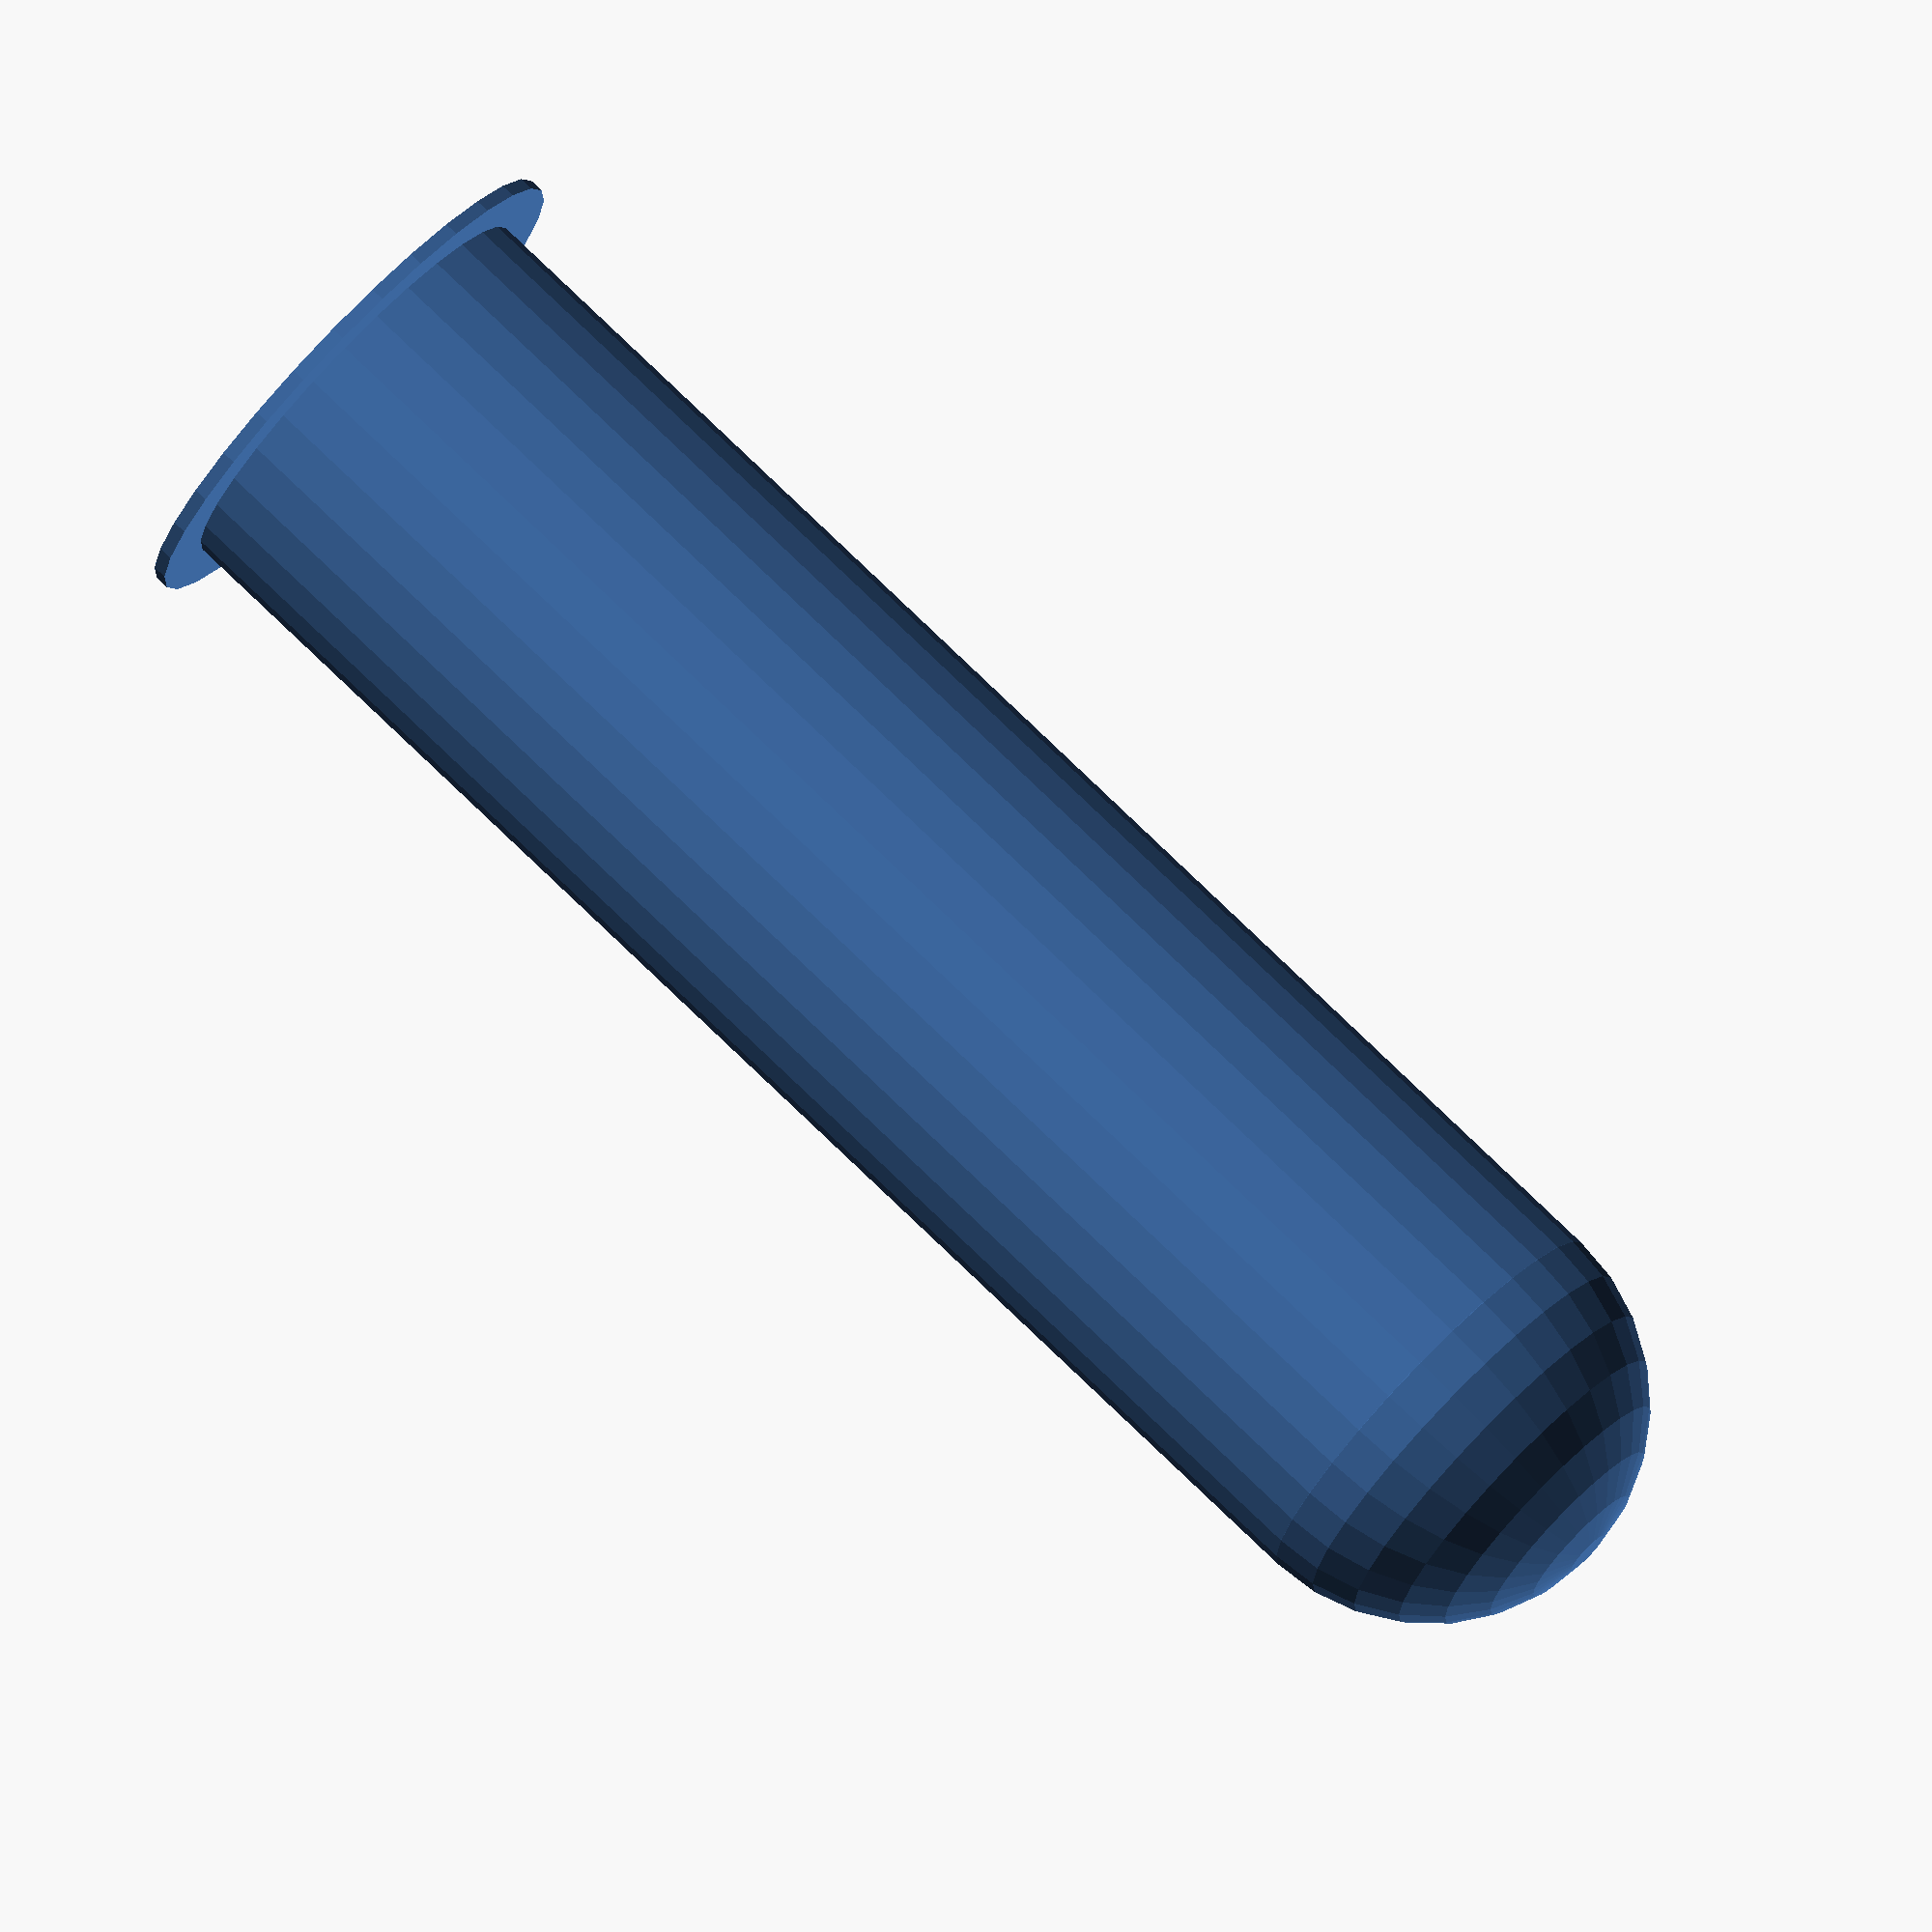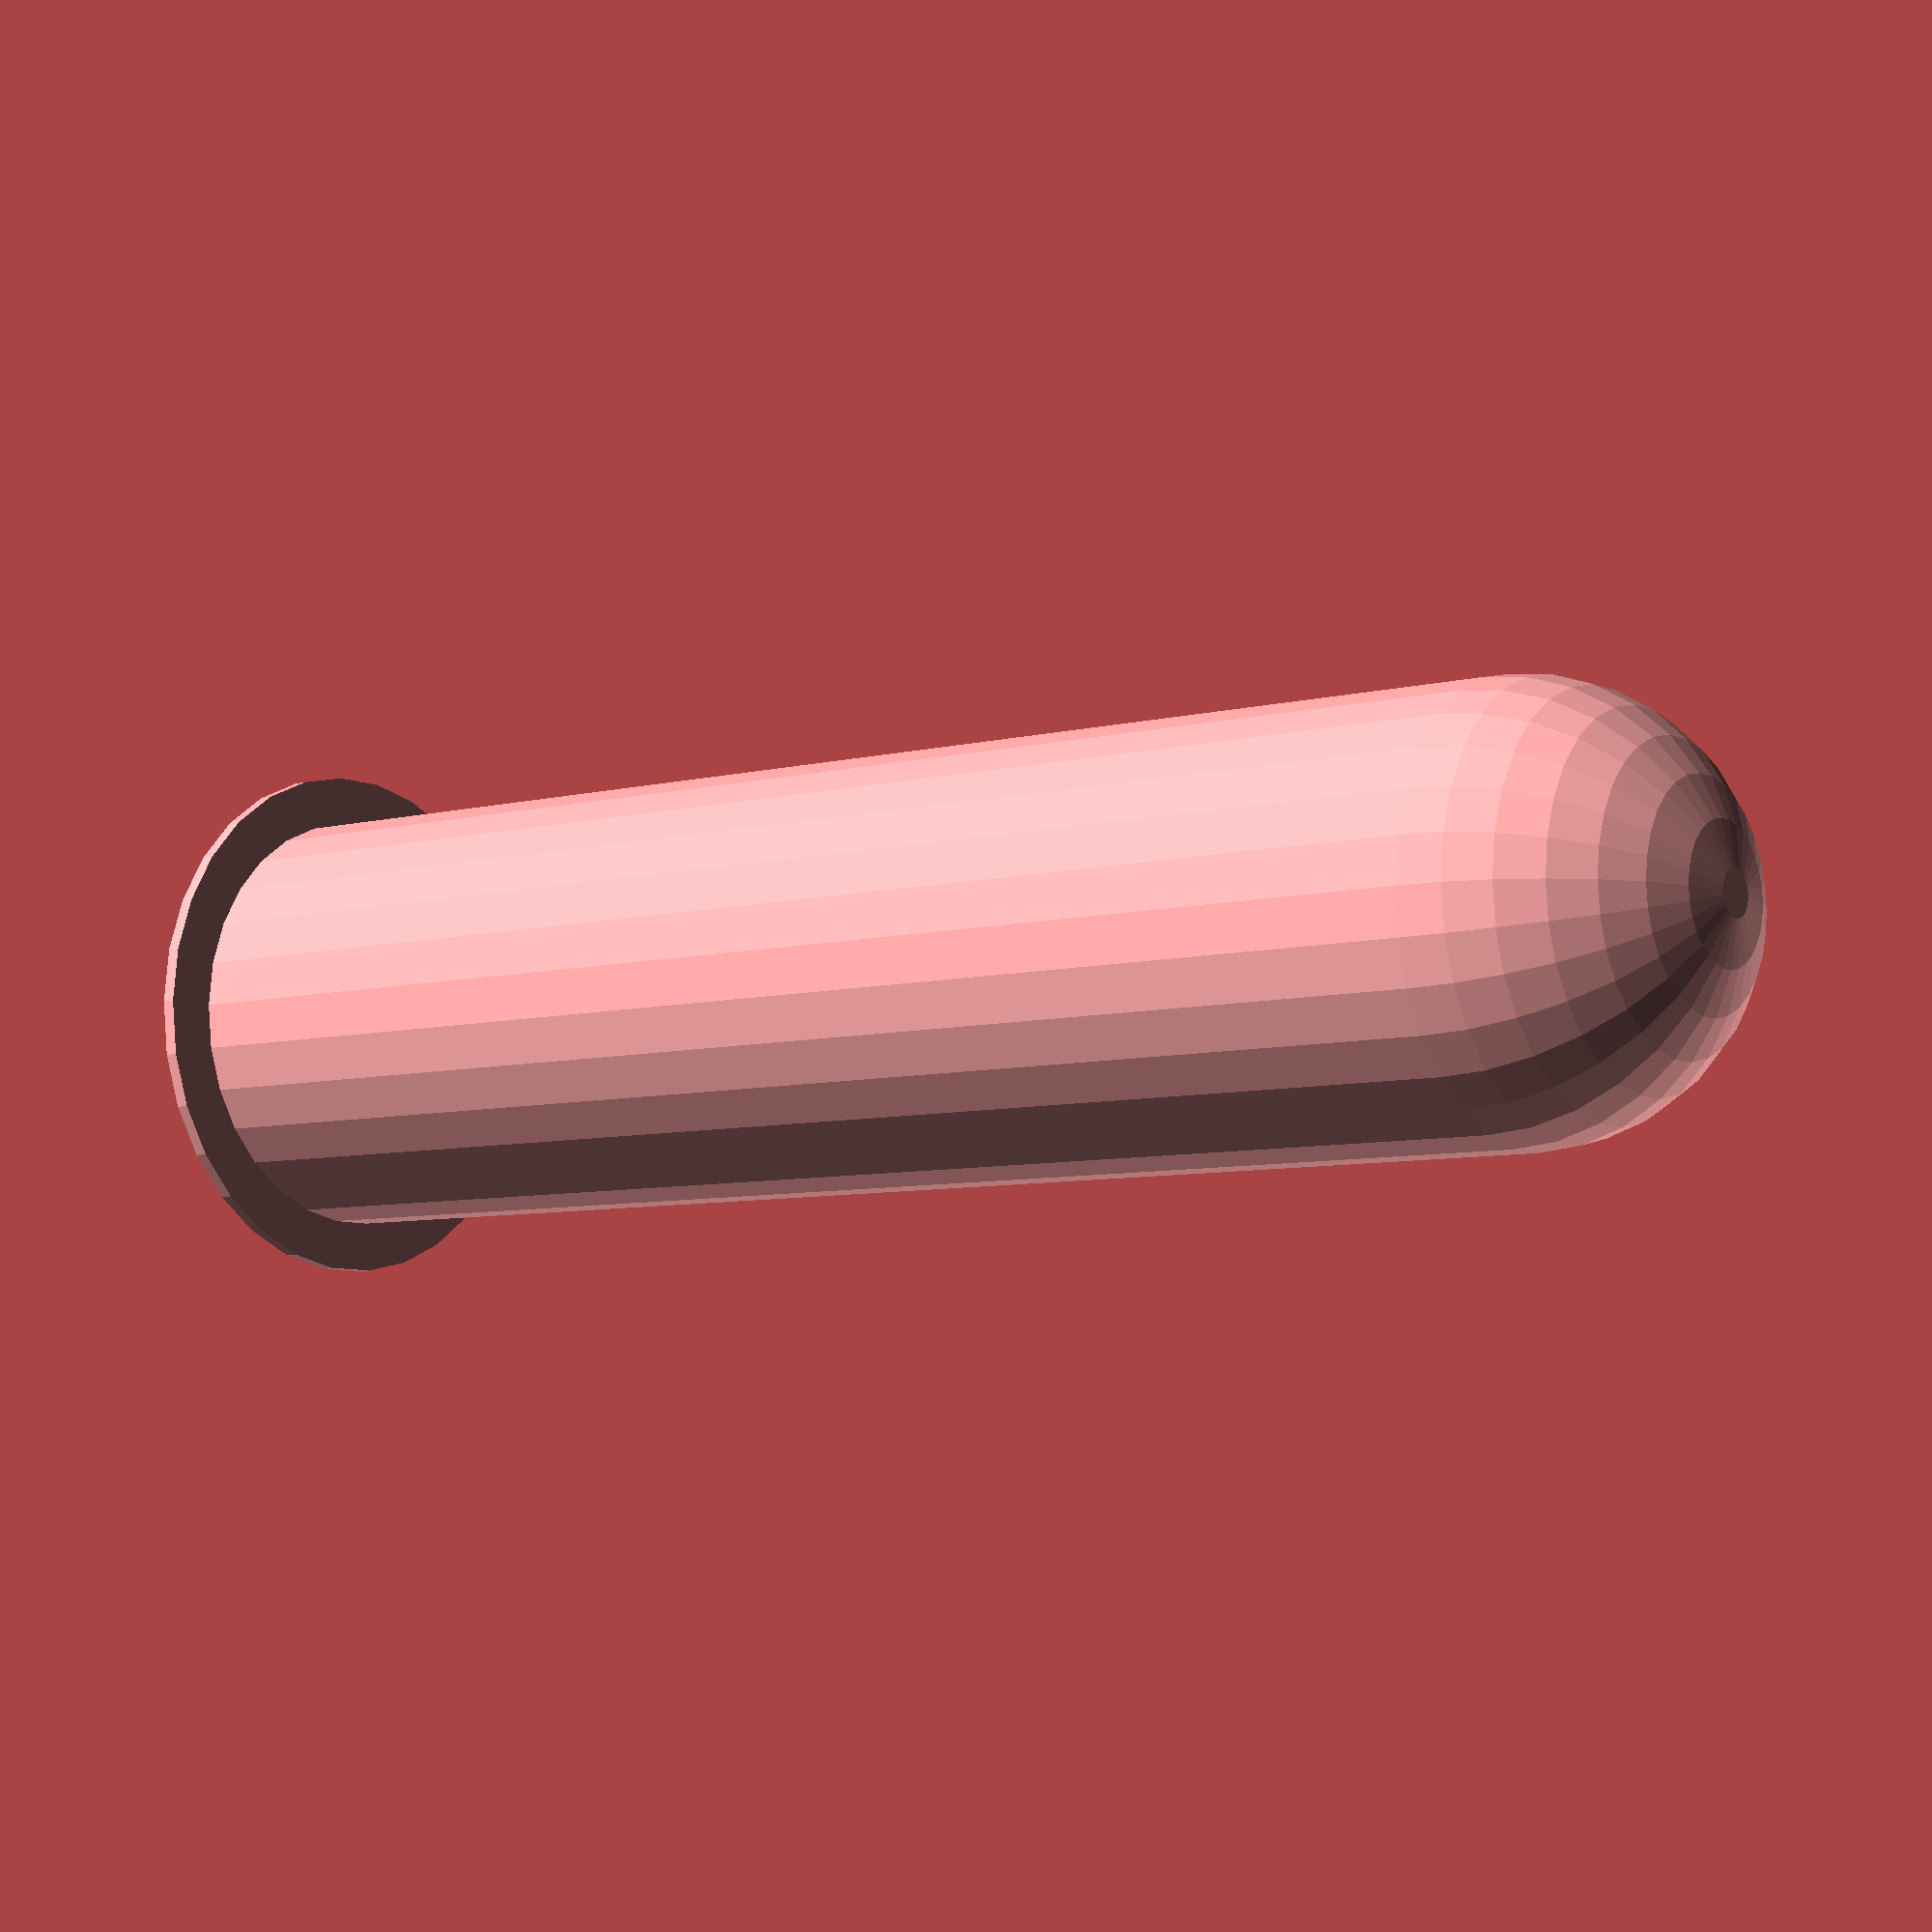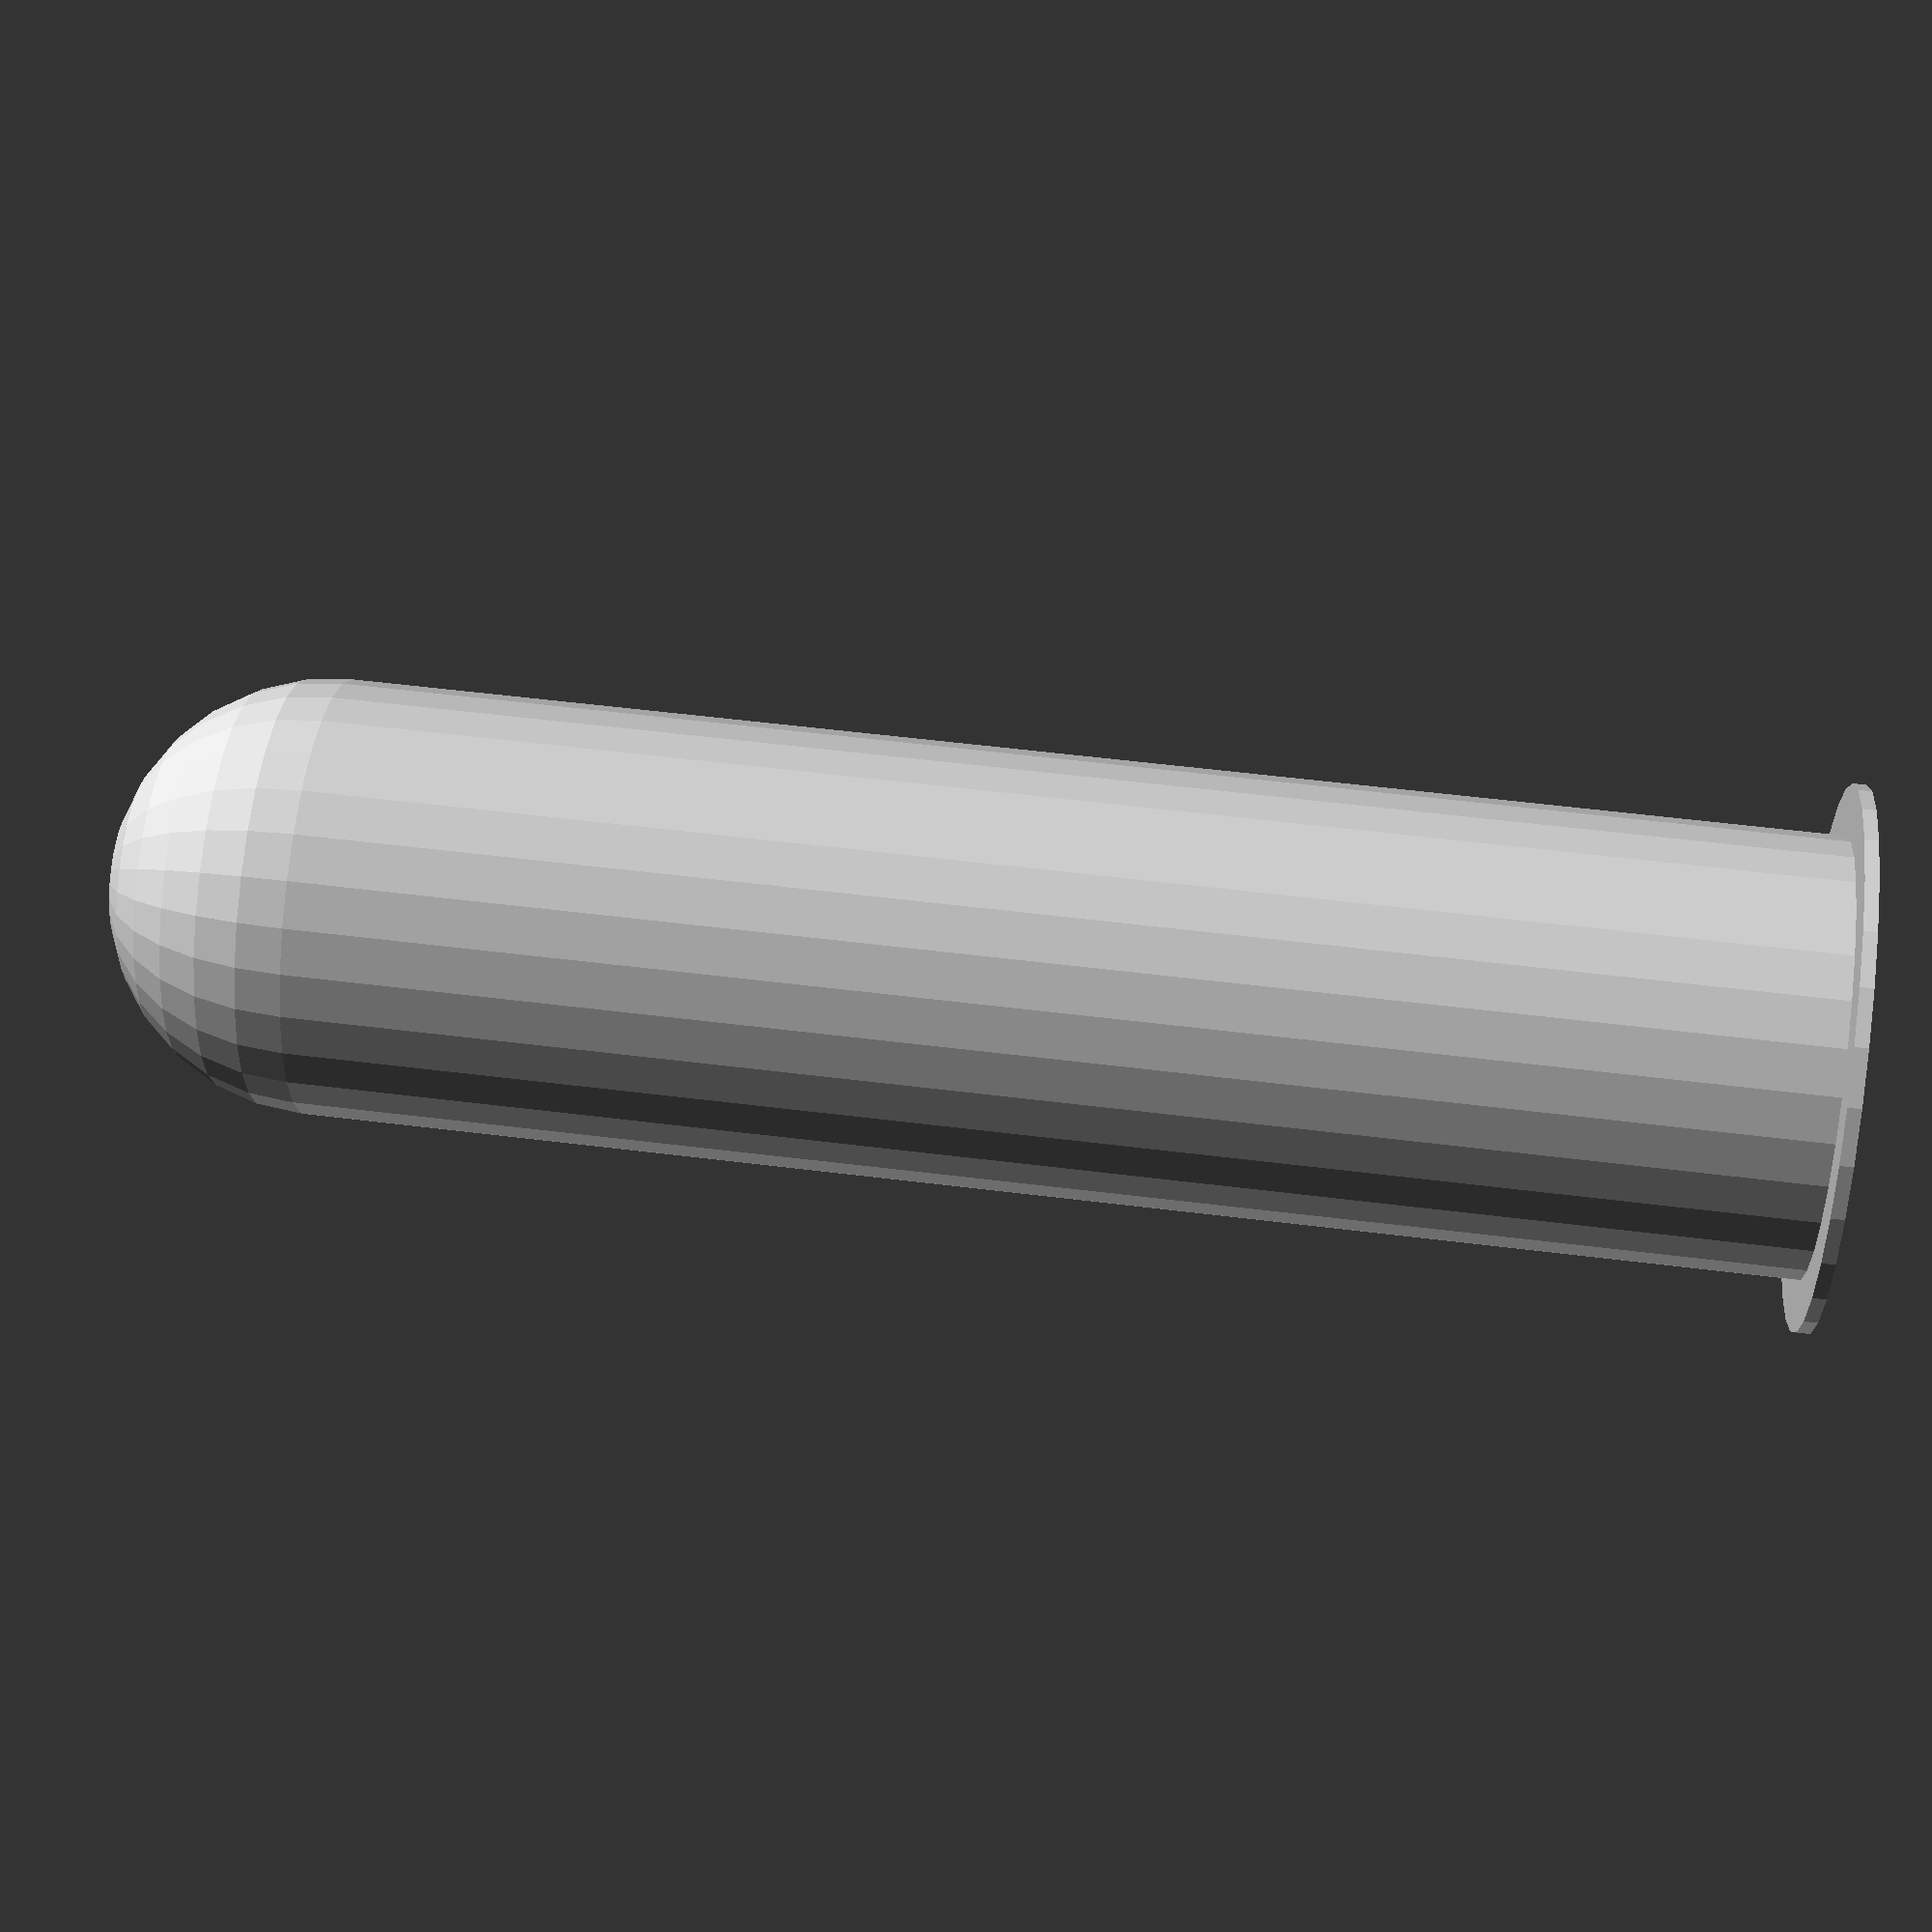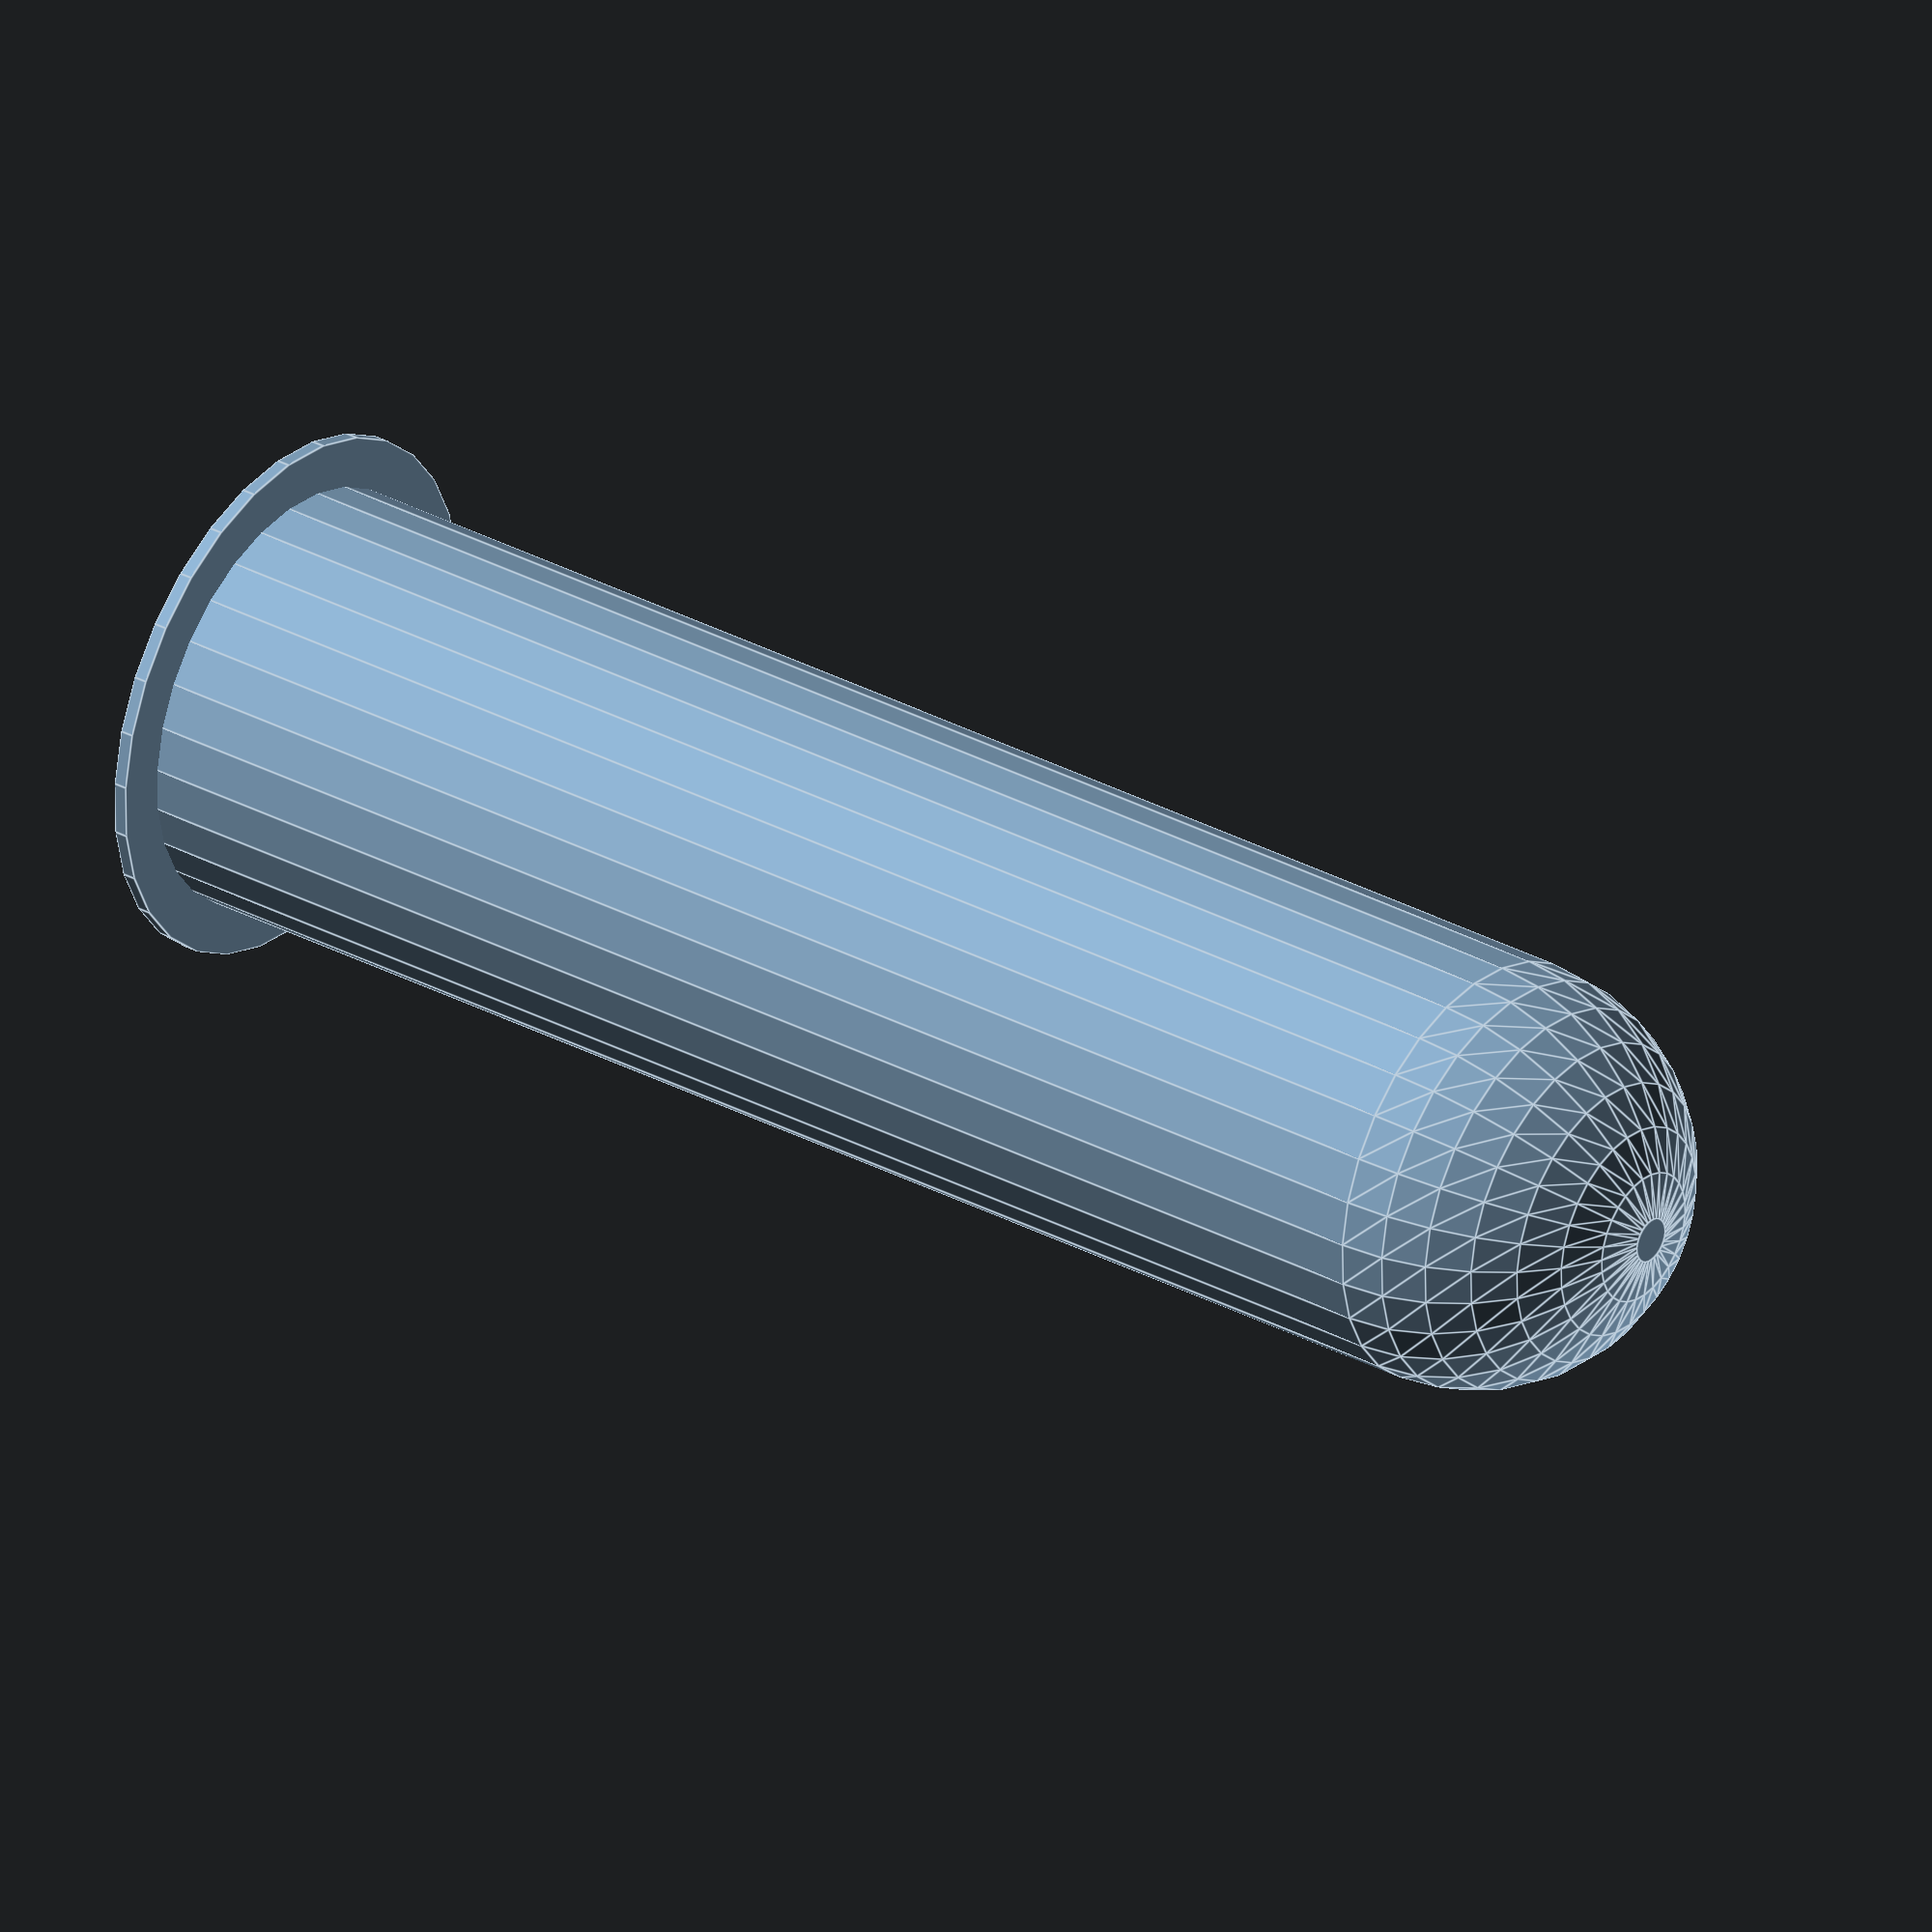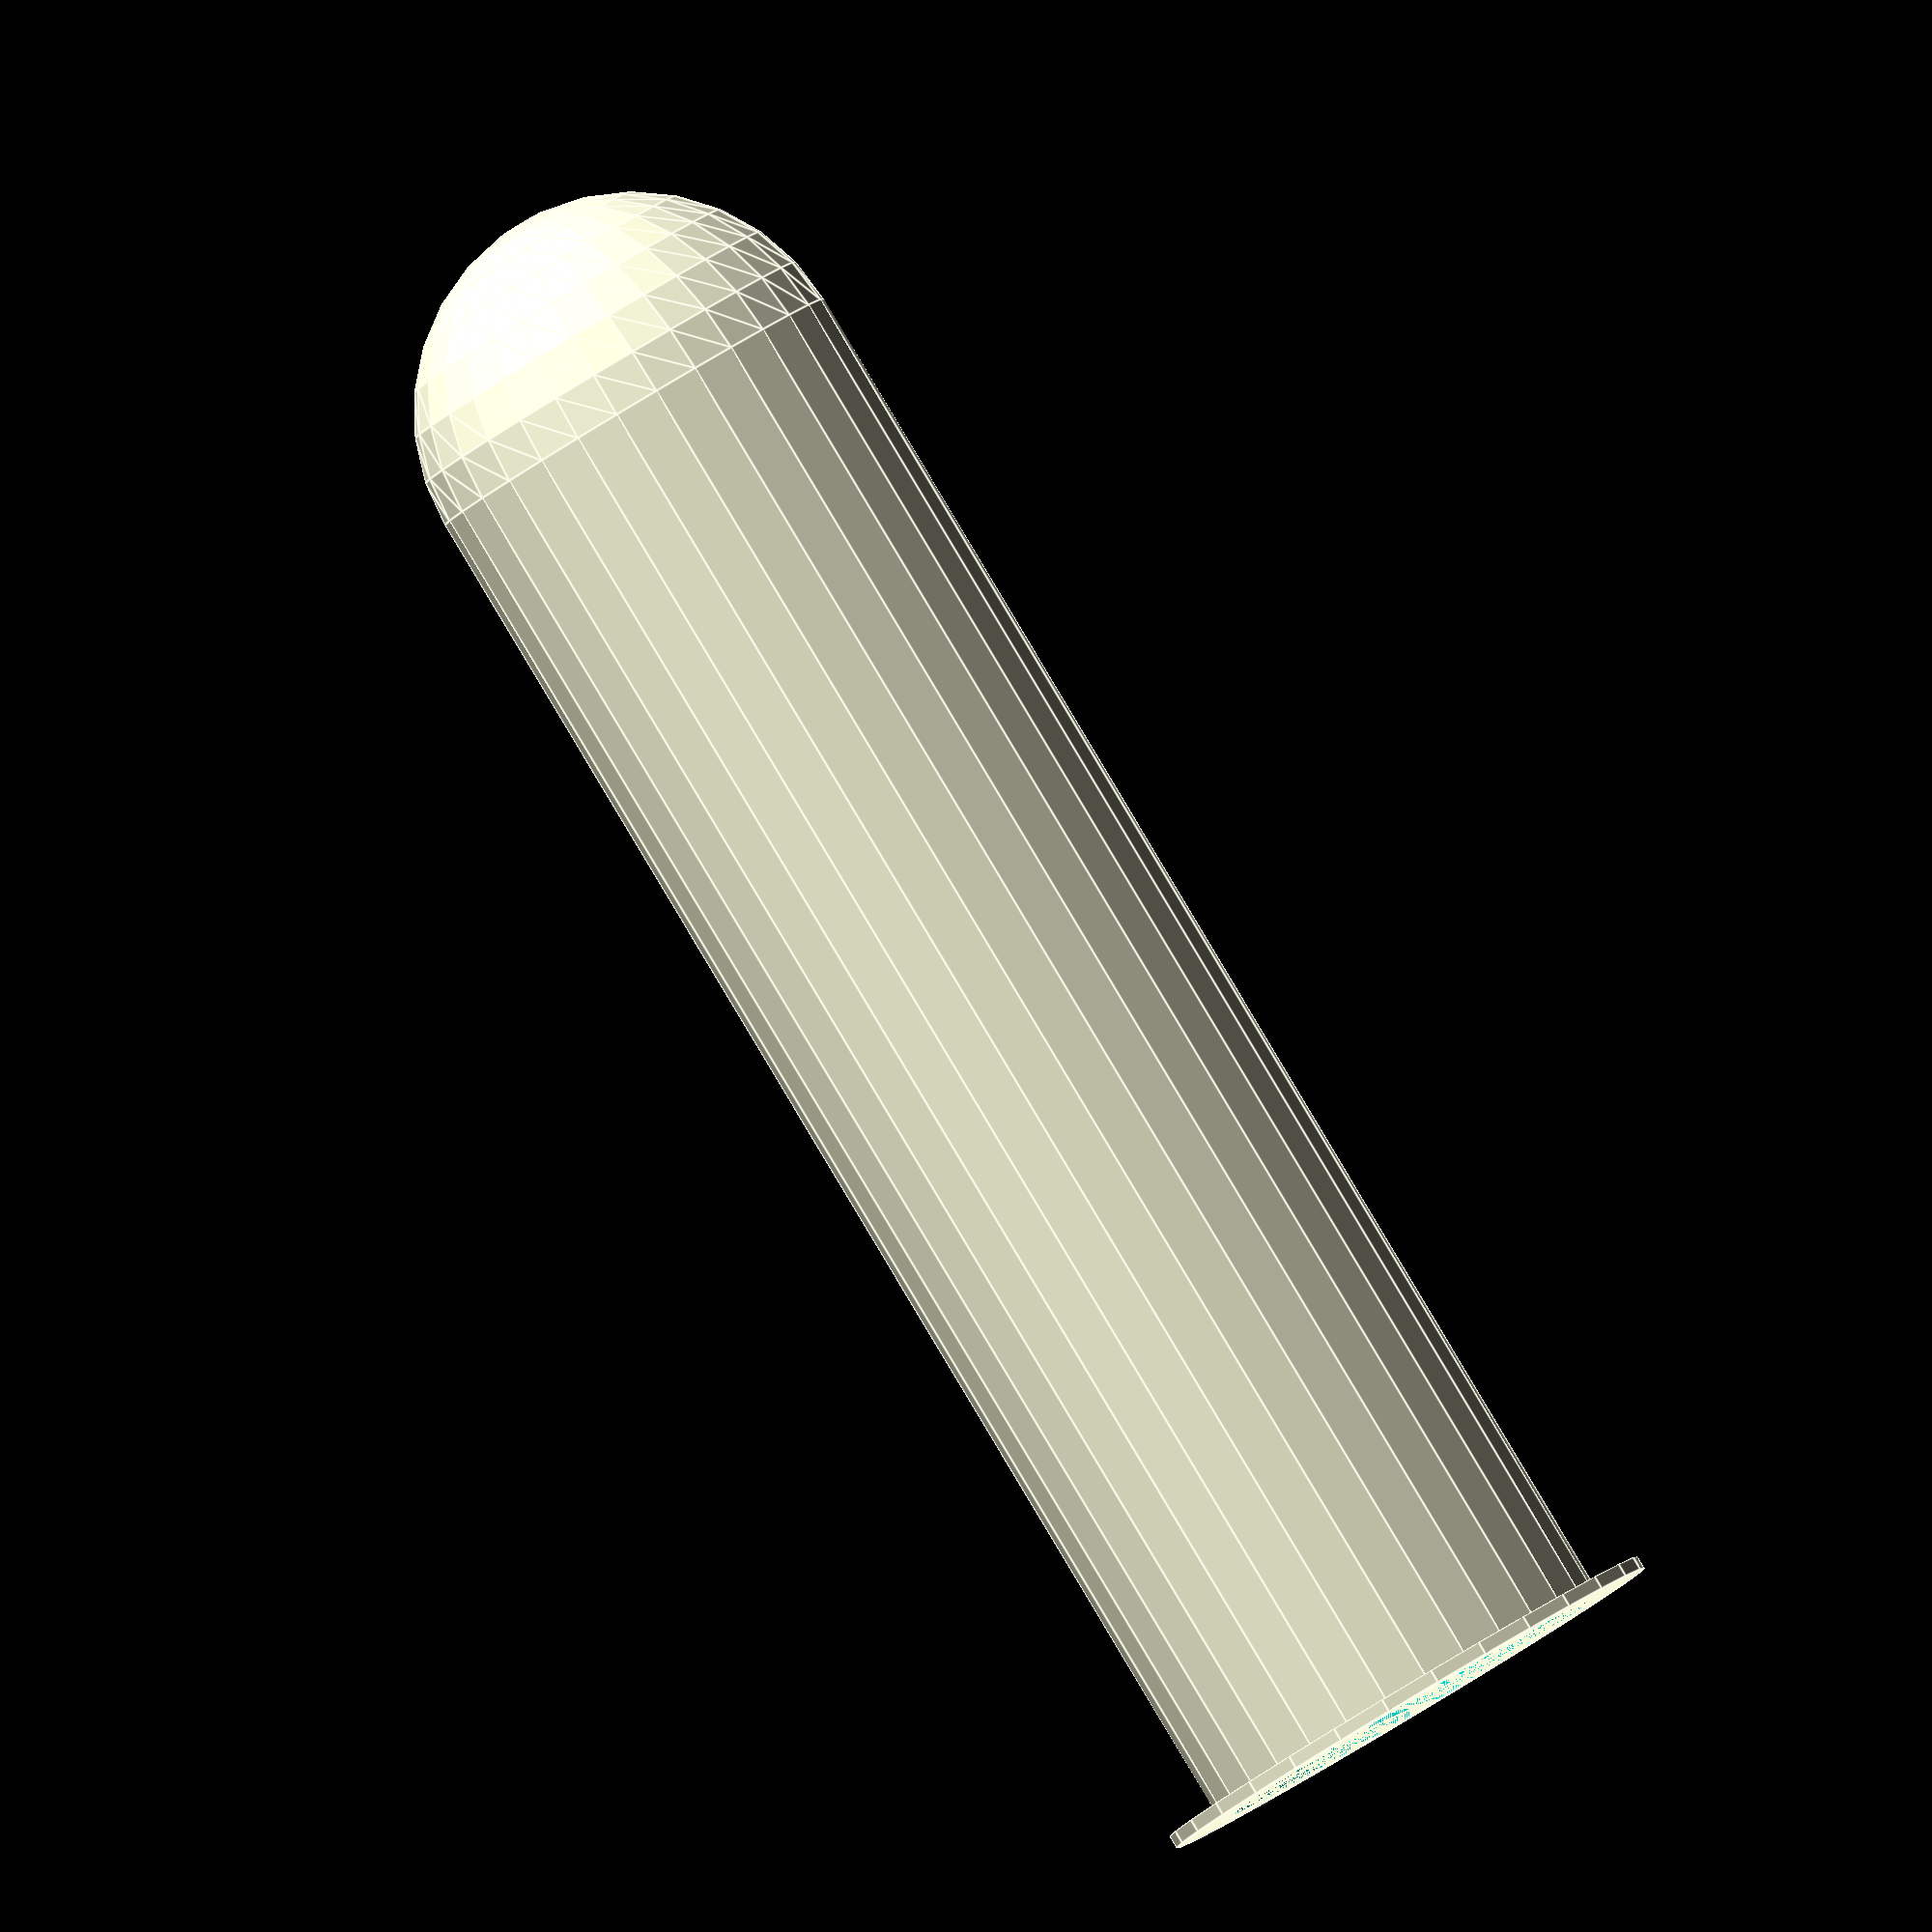
<openscad>
/* [Global] */

//Diametro esterno tubo
dia=25.5;
//Altezzo totale
h=100;

/* [Altro] */
//Spessore pareti
sp2=0.8; //[0.8,1.6,2.4]
//Allargamento all'appoggio
t=6; // [2:minimo, 6:medio, 10:abbondante]
//Spessore allargamento
sp1=0.8; //[0.8,1.6,2.4]

difference(){
    union(){
cylinder(sp1,d1=dia+t,d2=dia+t);
cylinder(h-dia/2,d1=dia,d2=dia);
translate([0,0,h-dia/2])sphere(dia/2);
    }
cylinder(h-dia/2,d1=dia-sp2*2,d2=dia-sp2*2);
translate([0,0,h-dia/2])sphere((dia-sp2*2)/2);
}

</openscad>
<views>
elev=283.2 azim=74.5 roll=314.1 proj=o view=solid
elev=187.1 azim=204.2 roll=232.5 proj=p view=solid
elev=122.6 azim=227.5 roll=82.7 proj=p view=wireframe
elev=148.8 azim=16.8 roll=232.3 proj=o view=edges
elev=272.1 azim=323.3 roll=149.1 proj=o view=edges
</views>
